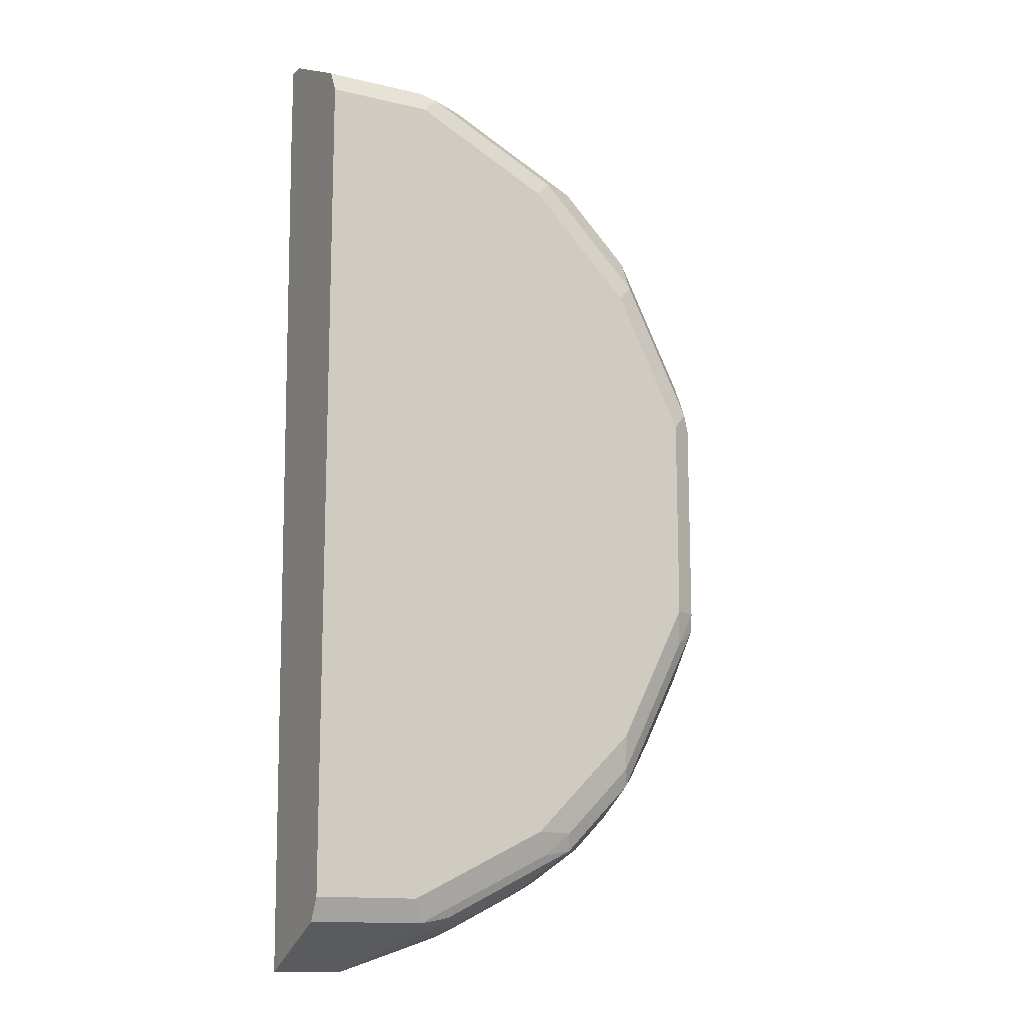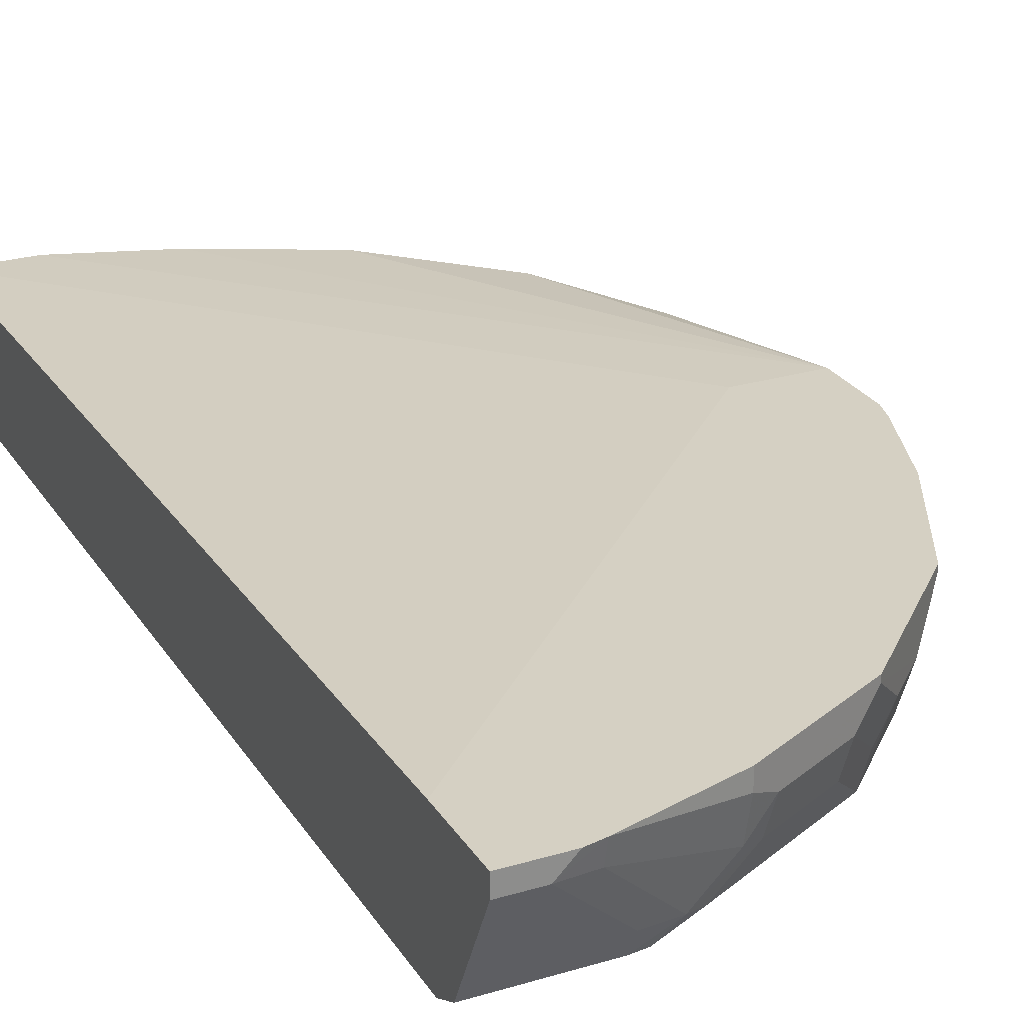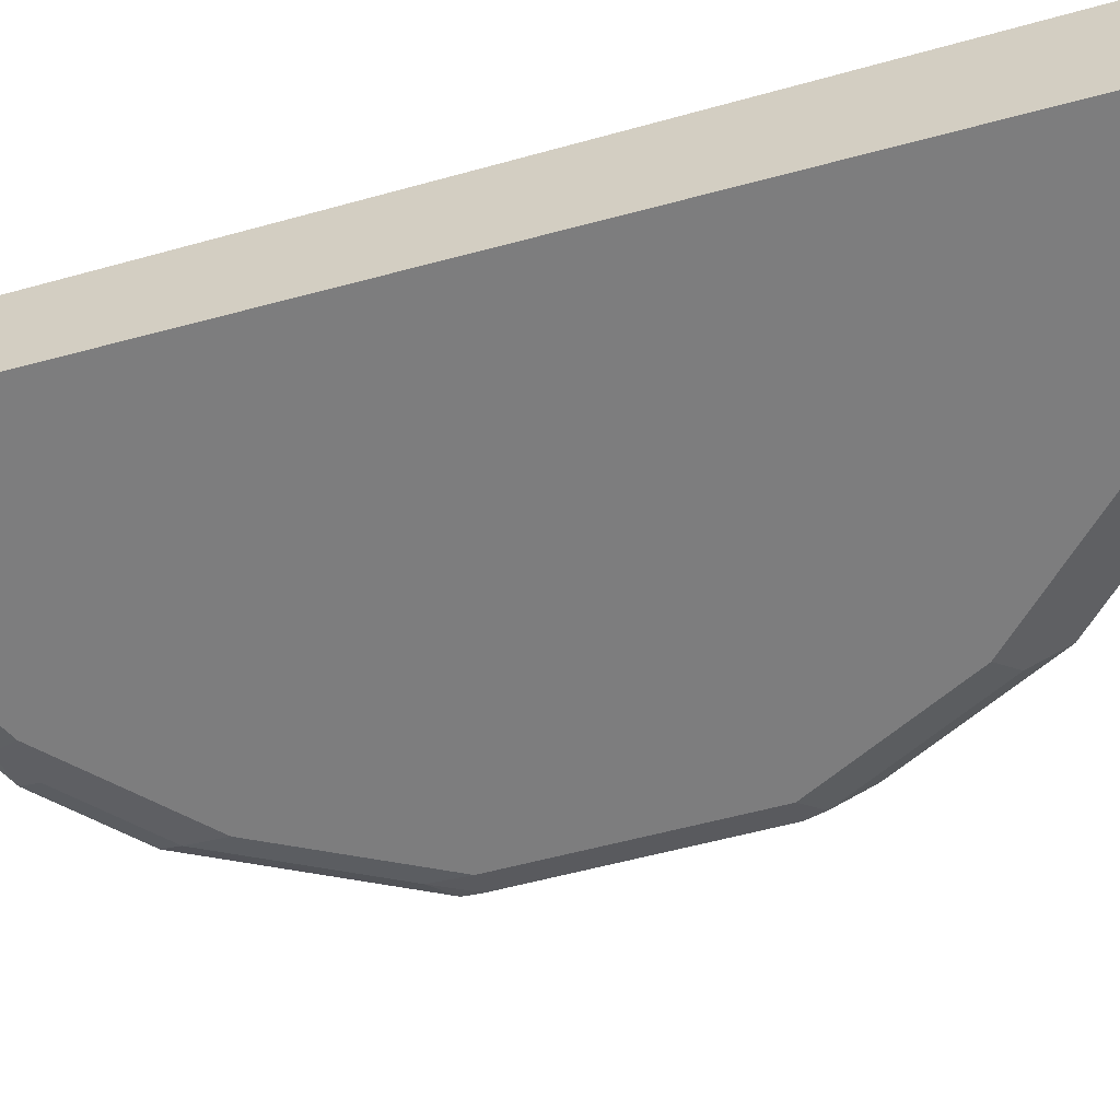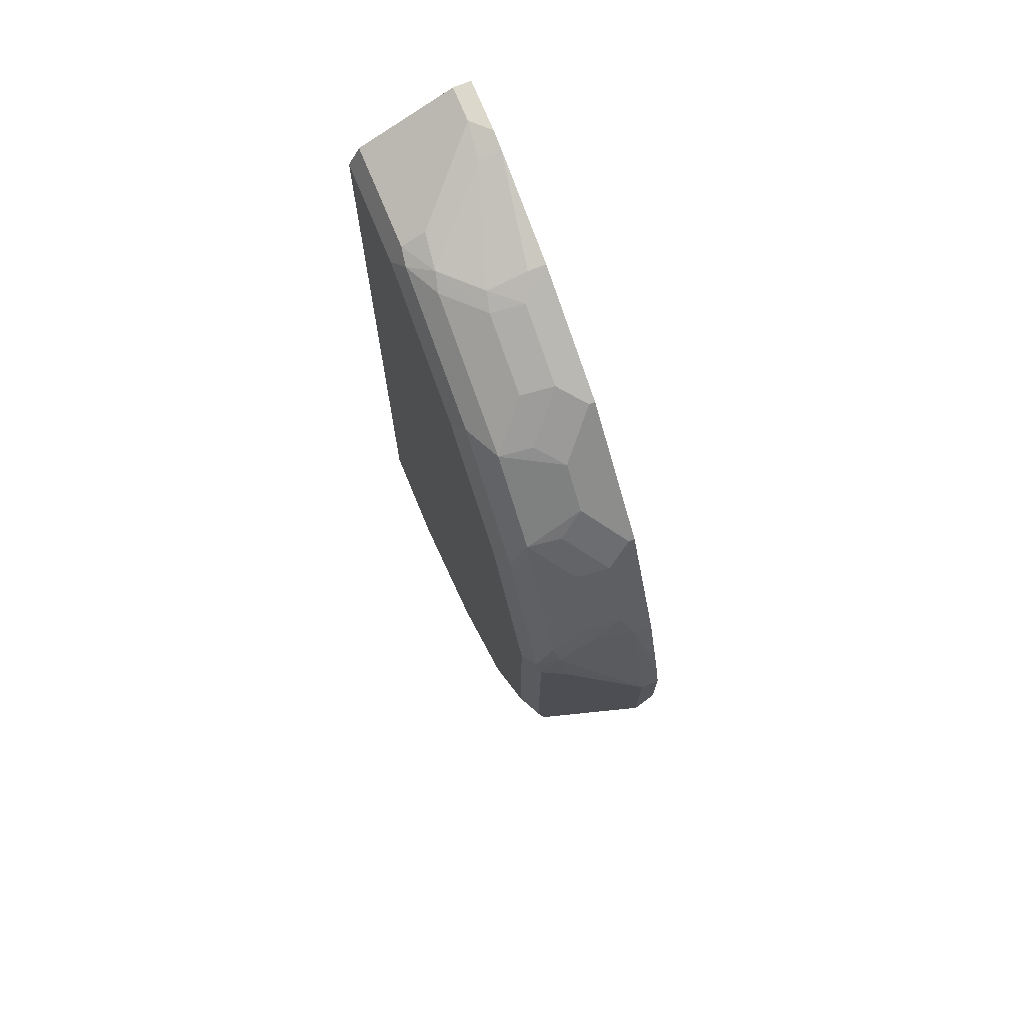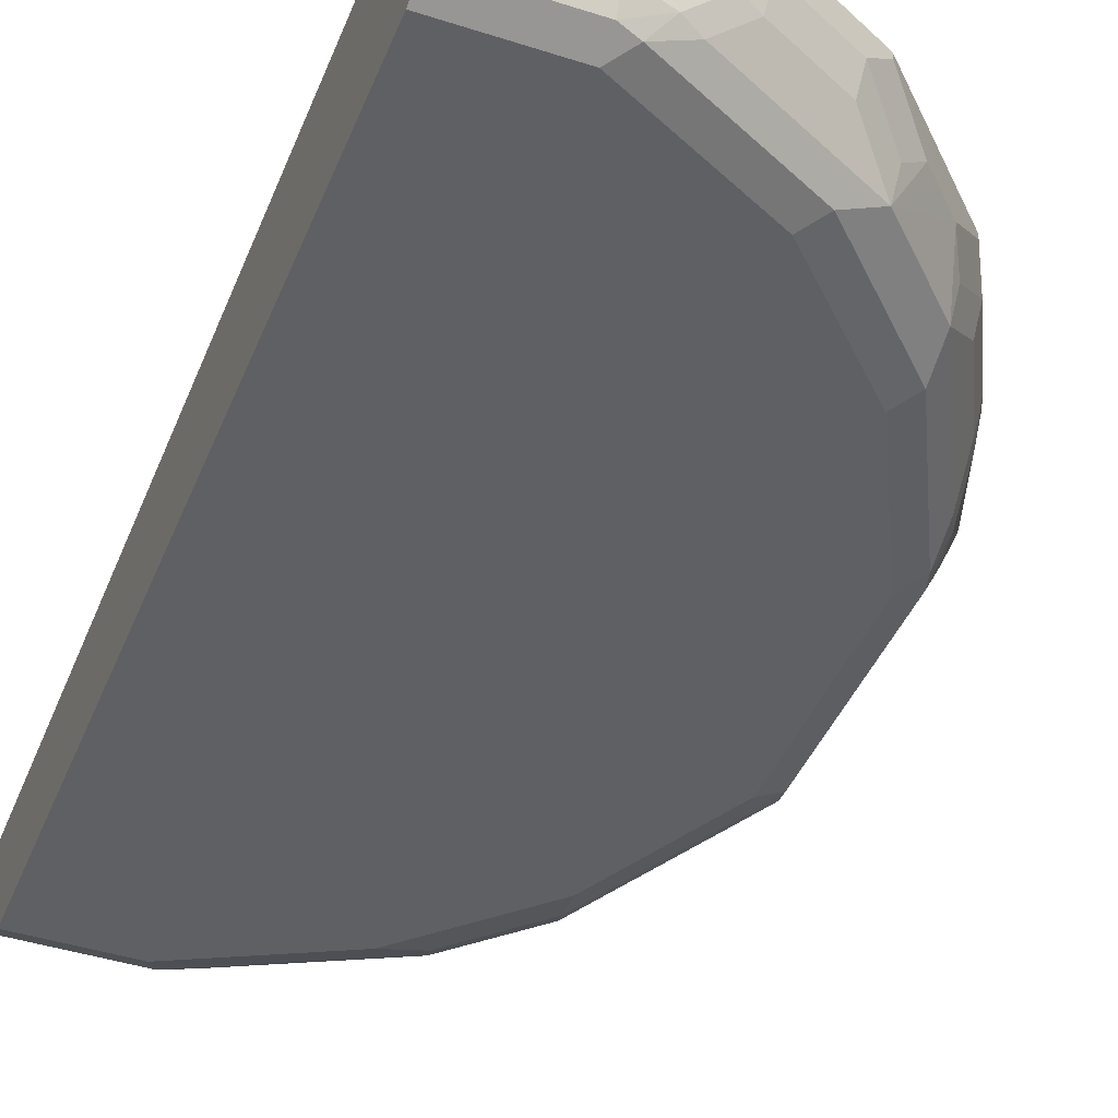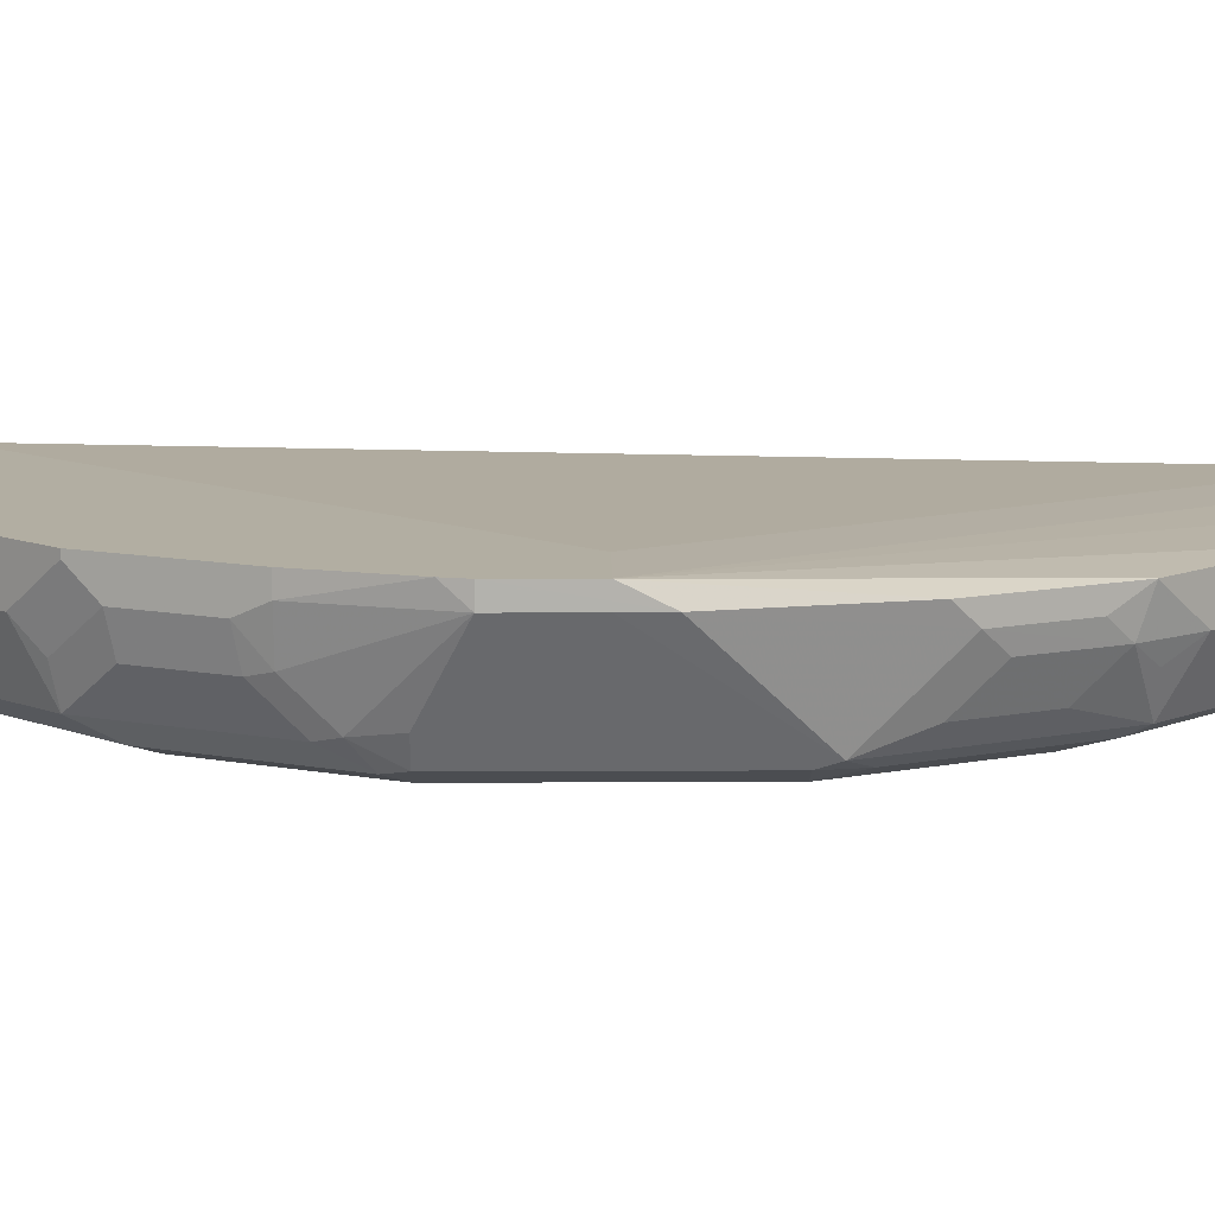
<metadata>
{"format":"obj","ext":"obj","renderer":"f3d","projection":"perspective","resolution":1024,"background":"white","views":[{"elev":-13.5,"azim":-28.1,"up":"+Z"},{"elev":26.0,"azim":-25.4,"up":"+Y"},{"elev":-59.2,"azim":-74.5,"up":"+Y"},{"elev":72.7,"azim":67.7,"up":"+Z"},{"elev":-42.5,"azim":-21.1,"up":"+Y"},{"elev":10.7,"azim":89.4,"up":"+Y"}]}
</metadata>
<code>
v 0.247 -0.947 1.858e-05
v 0.1441 -0.947 -0.2059
v 0.2059 -0.947 -0.1441
v 0.1672 -0.9418 -0.2059
v 0.2084 -0.9418 -0.1647
v 0.2496 -0.9418 -0.08237
v 0.2625 -0.9367 -0.07207
v 0.211 -0.9367 -0.175
v 0.1698 -0.9367 -0.2161
v 0.151 -0.9401 -0.2196
v 0.06178 -0.947 -0.247
v 0.06864 -0.9401 -0.2607
v 0.08751 -0.9367 -0.2573
v 0.1492 -0.9161 -0.2367
v 0.1921 -0.9058 -0.2127
v 0.1715 -0.8851 -0.2333
v 0.1467 -0.9058 -0.2419
v 0.1055 -0.9058 -0.2625
v 0.1029 -0.8851 -0.2676
v 0.04132 -0.8851 -0.2882
v 0.08494 -0.9264 -0.2625
v 0.1081 -0.9161 -0.2573
v -0.0003778 -0.8852 -0.2882
v -0.0003778 -0.9401 -0.2607
v -0.0003778 -0.947 -0.247
v -0.0003778 -0.947 0.247
v 0.2059 -0.947 0.1441
v 0.247 -0.947 0.06176
v 0.2573 -0.9418 0.07206
v 0.2608 -0.9401 0.06176
v 0.2608 -0.9401 -0.06178
v 0.247 -0.947 -0.06178
v 0.2882 -0.8852 0.04119
v 0.2676 -0.9264 0.06176
v 0.2625 -0.929 0.08236
v 0.2573 -0.9315 0.09266
v 0.2625 -0.9084 0.103
v 0.2676 -0.8852 0.103
v 0.2608 -0.8921 0.1167
v 0.2573 -0.9109 0.1132
v 0.2367 -0.9315 0.1338
v 0.2161 -0.9418 0.1544
v 0.2161 -0.9315 0.175
v 0.175 -0.9315 0.2161
v 0.2127 -0.899 0.1921
v 0.2196 -0.9127 0.1784
v 0.2367 -0.9109 0.1544
v 0.2402 -0.8921 0.1578
v 0.2333 -0.8784 0.1715
v 0.2333 -0.8749 0.1715
v 0.1715 -0.8749 0.2333
v 0.1715 -0.8784 0.2333
v 0.1921 -0.899 0.2127
v 0.1784 -0.9127 0.2196
v 0.1578 -0.8921 0.2402
v 0.1167 -0.8921 0.2608
v 0.1544 -0.9109 0.2367
v 0.1133 -0.9109 0.2573
v 0.1029 -0.9084 0.2625
v 0.1029 -0.8852 0.2676
v 0.1029 -0.8749 0.2676
v -0.0003778 -0.8749 0.2882
v 0.03092 -0.8749 0.2882
v 0.04118 -0.8749 0.2859
v 0.04118 -0.8878 0.283
v 0.08237 -0.929 0.2625
v 0.02061 -0.8852 0.2882
v -0.0003778 -0.8852 0.2882
v 0.06178 -0.9401 0.2608
v 0.06178 -0.9264 0.2676
v 0.07206 -0.9418 0.2573
v 0.06178 -0.947 0.247
v -0.0003778 -0.9401 0.2608
v 0.1441 -0.947 0.2058
v 0.1544 -0.9418 0.2161
v 0.09265 -0.9315 0.2573
v -0.0003778 -0.8749 0.2419
v -0.0003778 -0.8851 -0.2882
v 0.2882 -0.8749 -9.64e-06
v 0.2419 -0.8749 -9.64e-06
v 0.2852 -0.8749 0.05298
v 0.2882 -0.8749 0.04119
v 0.2882 -0.8851 -0.0206
v 0.2676 -0.8851 -0.103
v 0.2625 -0.8955 -0.1133
v 0.2333 -0.8851 -0.1716
v 0.2419 -0.8955 -0.1544
v 0.2342 -0.9058 -0.1647
v 0.2547 -0.9058 -0.1235
v 0.2342 -0.9264 -0.1441
v 0.2547 -0.9264 -0.103
v 0.2882 -0.8852 1.858e-05
v 0.2676 -0.8749 0.103
v 0.2213 -0.9161 -0.175
v 0.2127 -0.9058 -0.1921
f 75 74 27
f 44 45 53
f 44 53 54
f 44 54 57
f 42 27 29
f 44 76 71
f 55 57 54
f 44 57 76
f 76 57 58
f 78 80 79
f 76 66 71
f 59 66 58
f 26 62 23
f 77 23 62
f 78 23 77
f 78 20 23
f 78 79 20
f 78 77 80
f 75 27 42
f 76 58 66
f 75 42 44
f 65 64 67
f 75 71 72
f 65 66 59
f 65 67 66
f 80 77 79
f 67 64 63
f 67 63 68
f 67 68 69
f 67 69 70
f 67 70 66
f 69 66 70
f 75 44 71
f 69 71 66
f 69 73 72
f 69 68 73
f 68 62 73
f 63 62 68
f 73 62 26
f 72 73 26
f 72 26 27
f 74 72 27
f 75 72 74
f 69 72 71
f 77 62 79
f 83 82 92
f 81 79 51
f 50 93 51
f 93 81 51
f 92 33 7
f 94 88 8
f 94 95 88
f 94 8 95
f 95 8 9
f 95 9 15
f 95 15 16
f 95 16 86
f 88 95 86
f 86 16 79
f 84 86 79
f 19 79 16
f 19 20 79
f 19 16 17
f 1 25 11
f 2 1 11
f 65 59 64
f 50 49 93
f 38 49 39
f 38 93 49
f 38 81 93
f 82 79 81
f 83 79 82
f 83 84 79
f 85 84 83
f 85 86 84
f 87 86 85
f 87 88 86
f 87 85 88
f 90 88 89
f 51 79 62
f 90 8 88
f 91 7 90
f 91 85 7
f 91 89 85
f 91 90 89
f 85 83 7
f 83 92 7
f 82 33 92
f 82 81 33
f 38 33 81
f 90 7 8
f 64 59 60
f 88 85 89
f 64 61 63
f 22 13 18
f 22 14 13
f 22 18 14
f 12 23 20
f 12 24 23
f 12 11 24
f 24 11 25
f 24 25 23
f 25 26 23
f 1 26 25
f 64 60 61
f 1 27 26
f 28 27 1
f 28 29 27
f 28 30 29
f 28 1 30
f 31 30 1
f 31 7 30
f 31 6 7
f 21 13 12
f 21 12 20
f 21 20 18
f 18 20 19
f 2 3 1
f 4 3 2
f 5 3 4
f 5 6 3
f 5 7 6
f 5 8 7
f 5 9 8
f 5 4 9
f 4 10 9
f 31 32 6
f 4 2 10
f 10 11 12
f 10 12 13
f 10 13 9
f 14 9 13
f 14 15 9
f 14 16 15
f 14 17 16
f 18 17 14
f 18 19 17
f 10 2 11
f 31 1 32
f 21 18 13
f 6 32 3
f 47 43 41
f 48 39 49
f 48 49 45
f 48 45 46
f 45 49 50
f 45 50 51
f 52 45 51
f 52 53 45
f 52 54 53
f 47 41 40
f 52 55 54
f 56 57 55
f 56 58 57
f 56 59 58
f 56 60 59
f 56 61 60
f 56 51 61
f 56 52 51
f 32 1 3
f 63 61 62
f 56 55 52
f 47 40 39
f 61 51 62
f 47 48 46
f 47 39 48
f 34 30 33
f 35 30 34
f 35 29 30
f 35 36 29
f 35 37 36
f 35 33 37
f 35 34 33
f 37 33 38
f 37 38 39
f 30 7 33
f 36 37 40
f 36 40 41
f 36 41 29
f 41 42 29
f 43 42 41
f 43 44 42
f 43 45 44
f 43 46 45
f 47 46 43
f 37 39 40

</code>
